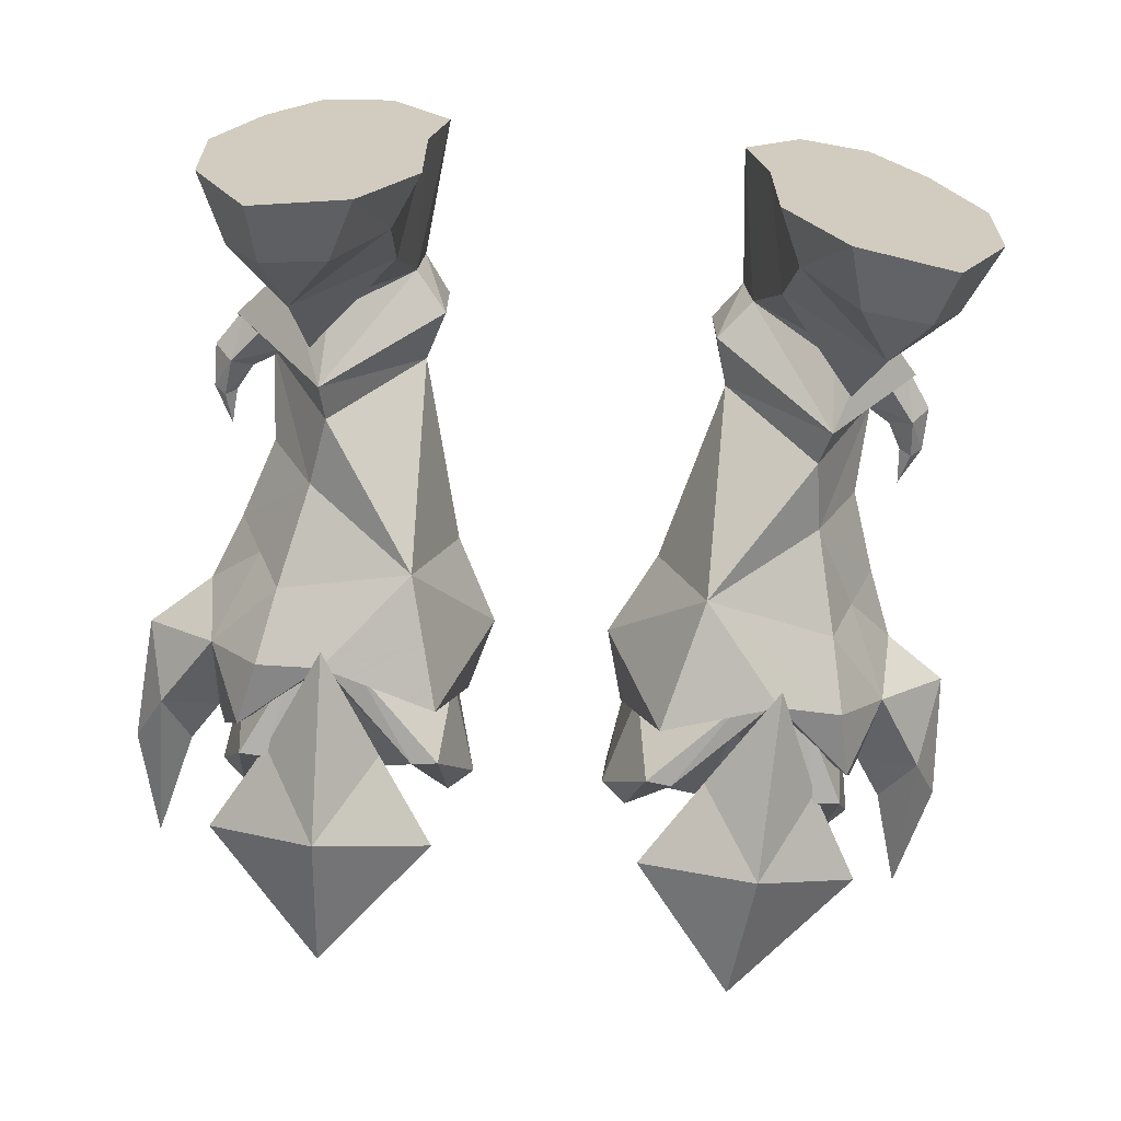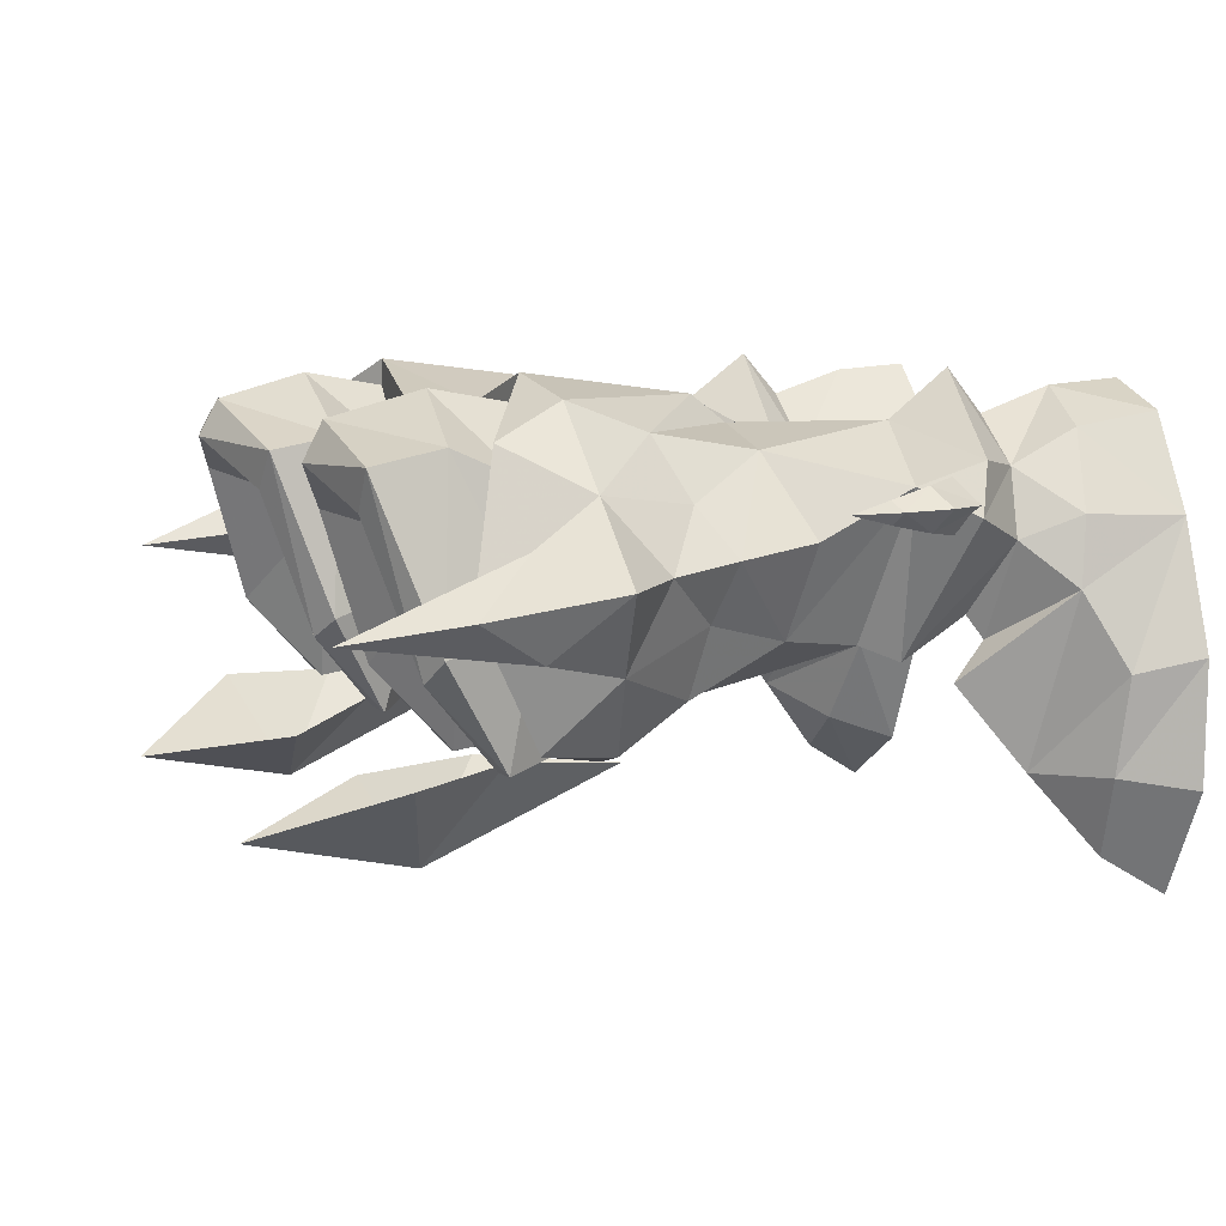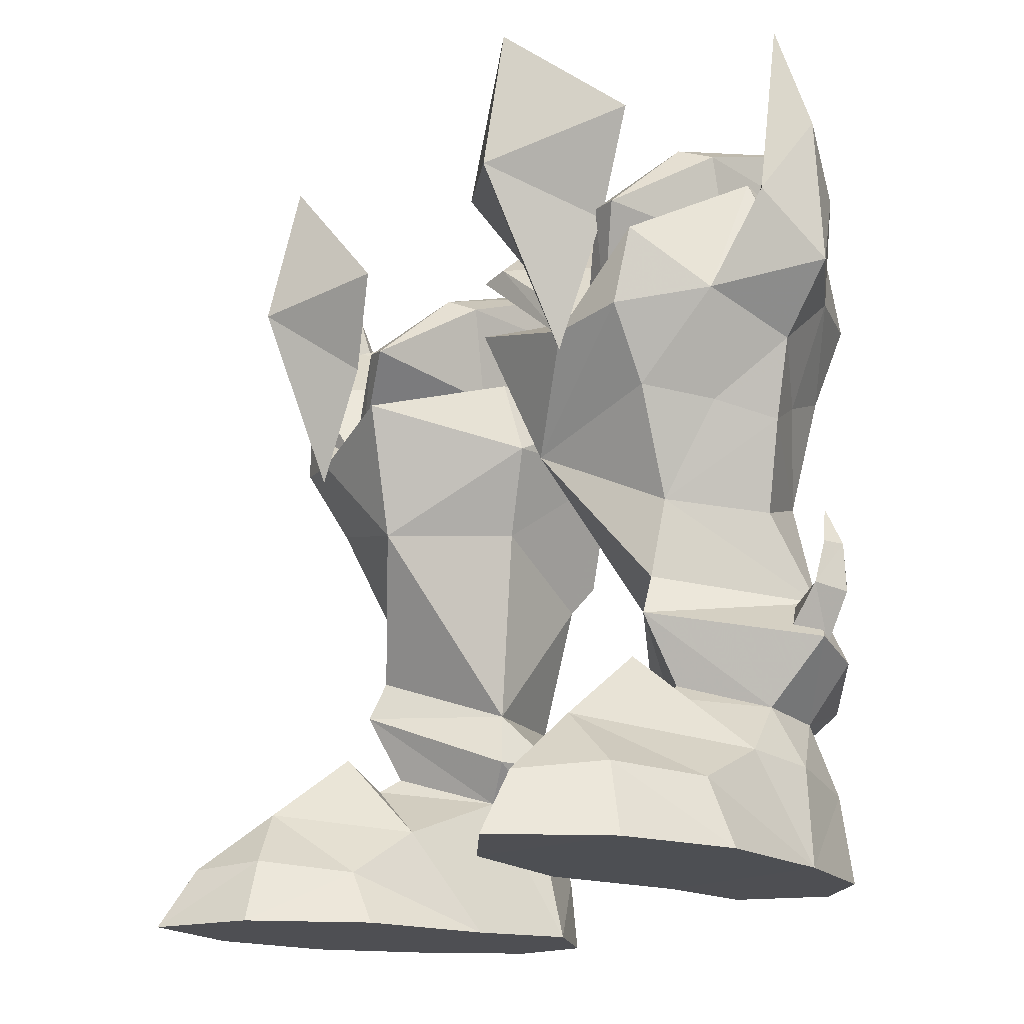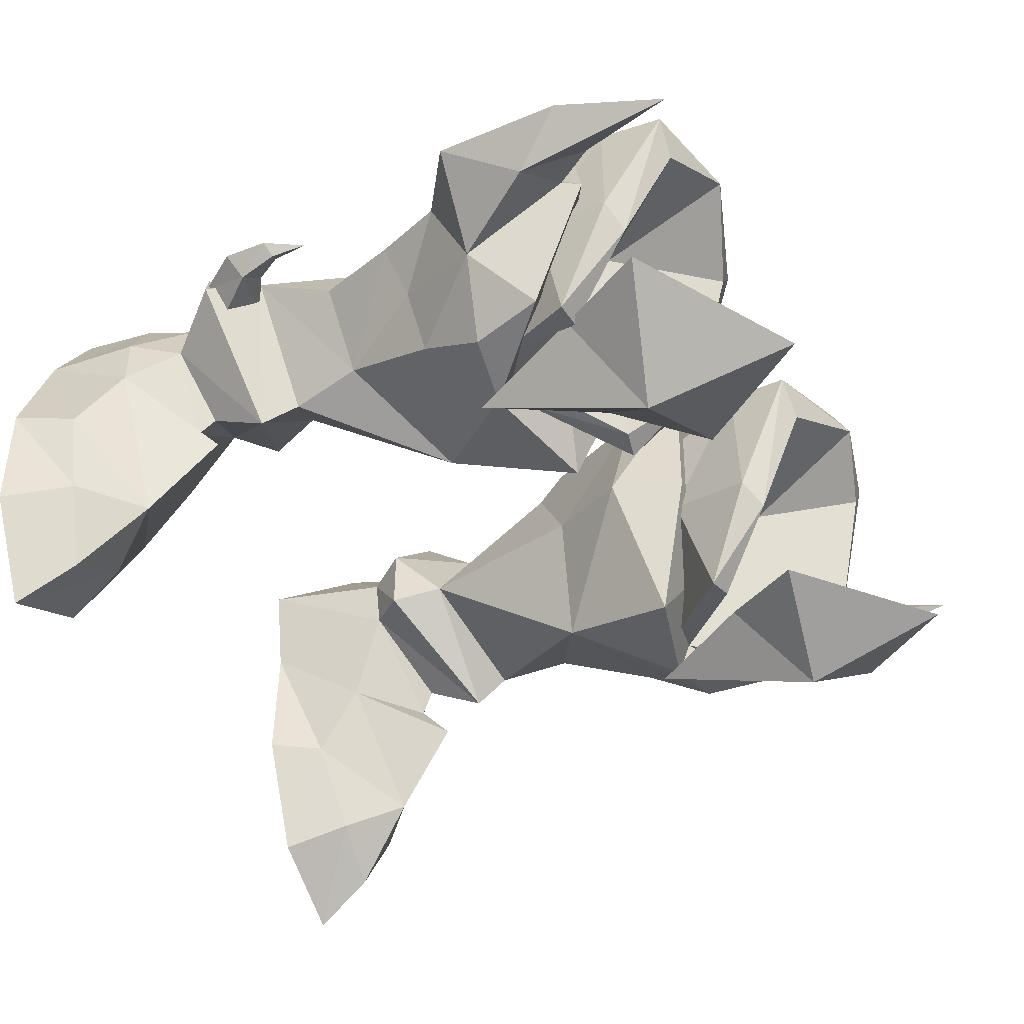
<metadata>
{"format":"obj","ext":"obj","renderer":"f3d","projection":"perspective","resolution":1024,"background":"white","views":[{"elev":-66.6,"azim":174.5,"up":"+Y"},{"elev":7.2,"azim":69.2,"up":"+Y"},{"elev":-18.1,"azim":57.3,"up":"+Z"},{"elev":-45.4,"azim":-63.7,"up":"+Y"}]}
</metadata>
<code>
g warrior_shoe_male_45710
v -8.053 -3.617 30.42
v -8.478 -4.743 24.79
v -12.68 -1.467 26.17
v -10.69 -1.165 22.65
v -8.8 -1.742 18.16
v -4.043 -2.511 25.62
v -6.316 -1.641 22.37
v 7.924 -3.617 30.42
v 12.55 -1.467 26.17
v 8.349 -4.743 24.79
v 10.57 -1.165 22.65
v 8.672 -1.742 18.16
v 3.915 -2.511 25.62
v 6.187 -1.641 22.37
f 2 1 3
f 2 4 5
f 4 2 3
f 1 2 6
f 7 2 5
f 2 7 6
f 9 8 10
f 12 11 10
f 9 10 11
f 13 10 8
f 12 10 14
f 13 14 10
g warrior_shoe_male_45710
v -4.01 4.395 15.64
v -2.328 3.82 18.81
v -3.903 9.296 19.17
v -6.28 8.873 13.56
v -11.23 8.688 23.21
v -12.89 7.155 20.43
v -10.52 9.907 20.74
v -3.135 3.478 21.69
v -3.544 9.352 21.62
v -15.03 5.768 23.32
v -16.06 4.577 20.01
v -9.415 8.15 13.72
v -11.9 7.037 9.412
v -8.568 8.98 8.748
v -5.863 5.129 8.567
v -10.16 8.817 17.76
v -6.054 9.82 14.71
v -13.67 4.678 18.36
v -11.42 6.652 16.78
v -7.878 10.66 21.24
v -12.6 4.98 15.7
v -14.13 3.822 25.18
v -13.09 3.996 23.66
v -11.52 5.344 12.56
v -15.23 3.345 28.84
v -16.4 3.96 24.91
v -5.652 -0.4715 15.25
v -13.26 1.659 19.76
v -12.82 3.798 24.37
v -4.328 -2.056 20.09
v -15.25 2.463 22.96
v -9.834 2.006 12.95
v -9.369 1.692 10.17
v -10.74 0.4256 16.68
v -11.28 -1.095 19.24
v -11.67 2.905 16.32
v -11.88 -0.8132 21.95
v -8.776 -1.688 18.87
v -8.312 3.736 21.28
v -3.544 9.352 21.62
v -3.135 3.478 21.69
v -11.23 8.688 23.21
v -7.878 10.66 21.24
v -11.88 -0.8132 21.95
v -12.82 3.798 24.37
v -4.328 -2.056 20.09
v -8.776 -1.688 18.87
v -9.214 -3.998 2.335
v -7.321 -0.8083 1.905
v -8.452 -4.872 -0.144
v -6.388 -0.509 -0.136
v -11.87 -6.913 -0.1436
v -13.97 -3.034 -0.1433
v -11.47 -5.529 2.138
v -12.87 -2.618 2.505
v -6.422 4.486 -0.1281
v -12.56 5.893 -0.1274
v -6.388 -0.509 -0.136
v -14.1 1.392 -0.1353
v -10.68 9.246 -0.1275
v -5.73 7.932 -0.1279
v -13.38 0.8582 2.273
v -14.1 1.392 -0.1353
v -8.452 -4.872 -0.144
v -13.97 -3.034 -0.1433
v -12.47 7.862 7.193
v -10.64 7.528 5.32
v -8.451 10.68 6.536
v -8.332 9.115 5.206
v -8.568 8.98 8.748
v -12.47 7.862 7.193
v -8.451 10.68 6.536
v -5.252 4.723 6.544
v -5.863 5.129 8.567
v -5.228 7.406 6.556
v -8.081 10.23 -0.1277
v -8.194 10.02 2.568
v -10.68 9.246 -0.1275
v -10.63 8.752 2.895
v -6.422 4.486 -0.1281
v -6.498 5.095 5.082
v -5.73 7.932 -0.1279
v -6.255 7.062 4.98
v -6.255 7.062 4.98
v -5.228 7.406 6.556
v -5.228 7.406 6.556
v -5.863 5.129 8.567
v -12.16 6.016 3.38
v -12.56 5.893 -0.1274
v -10.64 7.528 5.32
v -8.332 9.115 5.206
v -13.33 6.097 7.758
v -11.9 7.037 9.412
v -13.33 6.097 7.758
v -9.671 1.097 8.71
v -11.47 5.171 5.498
v -9.554 2.553 6.298
v -5.252 4.723 6.544
v -6.498 5.095 5.082
v -9.671 1.097 8.71
v -9.554 2.553 6.298
v -9.671 1.097 8.71
v -9.369 1.692 10.17
v -9.369 1.692 10.17
v -9.671 1.097 8.71
v -6.255 7.062 4.98
v -5.228 7.406 6.556
v -10.03 0.3618 6.954
v -10.61 -2.699 4.483
v -12.48 3.583 3.663
v -7.139 1.708 3.698
v -11.47 5.171 5.498
v -9.827 1.737 5.759
v -8.081 10.23 -0.1277
v -11.87 -6.913 -0.1436
v -9.554 2.553 6.298
v -7.139 1.708 3.698
v -10.03 0.3618 6.954
v -9.827 1.737 5.759
v -12.48 3.583 3.663
v -12.34 5.489 8.213
v -13.44 5.699 9.619
v -11.19 6.33 9.036
v -13.63 6.012 11.11
v -13.2 6.386 10.96
v -12.63 6.388 9.924
v -13.02 6.493 7.586
v -13.44 5.699 9.619
v -12.34 5.489 8.213
v -13.63 6.012 11.11
v -14.1 6.443 10.92
v -14.13 6.506 9.213
v -13.32 6.342 12.38
v -13.32 6.342 12.38
v -12.63 6.388 9.924
v -13.35 7.191 9.673
v -11.19 6.33 9.036
v -13.58 6.797 11.14
v -13.2 6.386 10.96
v -13.35 7.191 9.673
v -13.02 6.493 7.586
v -12.22 7.364 8.28
v -13.58 6.797 11.14
v -14.1 6.443 10.92
v -14.13 6.506 9.213
v -13.32 6.342 12.38
v -13.32 6.342 12.38
v -3.596 1.06 25.04
v -2.64 1.774 24.52
v -4.062 -1.874 22.38
v -3.137 7.683 26.65
v -4.208 6.255 26.78
v -7.571 7.964 28.16
v -3.523 8.117 24.12
v -7.538 9.302 27.47
v -3.751 2.864 21.11
v -7.372 -0.7546 19.39
v -5.059 -1.725 22.59
v -8.663 -0.4297 19.44
v -8.064 5.164 23.35
v -3.596 1.06 25.04
v -5.059 -1.725 22.59
v -4.208 6.255 26.78
v -7.571 7.964 28.16
v -8.663 -0.4297 19.44
v -12.65 2.373 25.2
v -11.72 1.544 25.59
v -11.68 -1.419 22.89
v -11.45 8.055 27.21
v -10.54 6.633 27.21
v -12.12 3.302 22.17
v -11.35 8.584 24.65
v -9.977 -0.5993 19.57
v -10.65 -1.392 22.97
v -11.72 1.544 25.59
v -10.65 -1.392 22.97
v -10.54 6.633 27.21
v -7.705 10.2 24.22
v -4.054 6.81 20.98
v -11.33 7.546 22.29
v -7.935 9.68 21.27
v -12.22 7.364 8.28
v 3.881 4.395 15.64
v 3.774 9.296 19.17
v 2.199 3.82 18.81
v 6.152 8.873 13.56
v 11.1 8.688 23.21
v 10.39 9.907 20.74
v 12.76 7.155 20.43
v 3.416 9.352 21.62
v 3.007 3.478 21.69
v 14.9 5.768 23.32
v 15.9 4.559 20.47
v 9.286 8.15 13.72
v 8.439 8.98 8.748
v 11.77 7.037 9.412
v 5.734 5.129 8.567
v 10.04 8.817 17.76
v 5.925 9.82 14.71
v 11.29 6.652 16.78
v 13.54 4.678 18.36
v 7.75 10.66 21.24
v 12.47 4.98 15.7
v 14 3.822 25.18
v 12.97 3.996 23.66
v 11.4 5.344 12.56
v 15.07 3.326 29.31
v 16.24 3.942 25.37
v 5.523 -0.4715 15.25
v 13.13 1.659 19.76
v 12.69 3.798 24.37
v 4.199 -2.056 20.09
v 15.12 2.463 22.96
v 9.241 1.692 10.17
v 9.705 2.006 12.95
v 10.61 0.4256 16.68
v 11.15 -1.095 19.24
v 11.54 2.905 16.32
v 8.647 -1.688 18.87
v 11.76 -0.8132 21.95
v 8.183 3.736 21.28
v 3.007 3.478 21.69
v 3.416 9.352 21.62
v 7.75 10.66 21.24
v 11.1 8.688 23.21
v 12.69 3.798 24.37
v 11.76 -0.8132 21.95
v 4.199 -2.056 20.09
v 8.647 -1.688 18.87
v 9.085 -3.998 2.335
v 8.323 -4.872 -0.144
v 7.192 -0.8084 1.905
v 6.259 -0.5092 -0.1362
v 11.74 -6.913 -0.1436
v 11.34 -5.529 2.138
v 13.84 -3.034 -0.1433
v 12.74 -2.618 2.505
v 6.293 4.486 -0.1284
v 6.259 -0.5092 -0.1362
v 12.43 5.892 -0.1277
v 13.97 1.392 -0.1355
v 10.56 9.246 -0.1278
v 5.602 7.931 -0.1283
v 13.25 0.8581 2.272
v 13.97 1.392 -0.1355
v 8.323 -4.872 -0.144
v 13.84 -3.034 -0.1433
v 12.35 7.862 7.193
v 8.322 10.68 6.536
v 10.51 7.528 5.32
v 8.203 9.115 5.206
v 8.439 8.98 8.748
v 8.322 10.68 6.536
v 12.35 7.862 7.193
v 5.124 4.723 6.544
v 5.1 7.406 6.556
v 5.734 5.129 8.567
v 7.952 10.23 -0.1281
v 10.56 9.246 -0.1278
v 8.065 10.02 2.568
v 10.5 8.752 2.894
v 6.293 4.486 -0.1284
v 5.602 7.931 -0.1283
v 6.369 5.095 5.082
v 6.126 7.061 4.98
v 6.126 7.061 4.98
v 5.1 7.406 6.556
v 5.734 5.129 8.567
v 5.1 7.406 6.556
v 12.03 6.016 3.38
v 12.43 5.892 -0.1277
v 10.51 7.528 5.32
v 8.203 9.115 5.206
v 13.2 6.097 7.758
v 11.77 7.037 9.412
v 13.2 6.097 7.758
v 11.34 5.171 5.498
v 9.543 1.097 8.71
v 9.425 2.552 6.298
v 5.124 4.723 6.544
v 9.543 1.097 8.71
v 6.369 5.095 5.082
v 9.425 2.552 6.298
v 9.543 1.097 8.71
v 9.241 1.692 10.17
v 9.241 1.692 10.17
v 9.543 1.097 8.71
v 6.126 7.061 4.98
v 5.1 7.406 6.556
v 9.898 0.3615 6.953
v 12.35 3.583 3.662
v 10.48 -2.699 4.483
v 7.01 1.708 3.697
v 11.34 5.171 5.498
v 9.698 1.736 5.759
v 7.952 10.23 -0.1281
v 11.74 -6.913 -0.1436
v 9.425 2.552 6.298
v 7.01 1.708 3.697
v 9.698 1.736 5.759
v 9.898 0.3615 6.953
v 12.35 3.583 3.662
v 12.21 5.489 8.213
v 11.07 6.33 9.036
v 13.31 5.699 9.619
v 13.5 6.012 11.11
v 12.5 6.388 9.924
v 13.08 6.386 10.96
v 12.89 6.493 7.586
v 12.21 5.489 8.213
v 13.31 5.699 9.619
v 13.5 6.012 11.11
v 13.97 6.443 10.92
v 14 6.506 9.213
v 13.19 6.342 12.38
v 13.19 6.342 12.38
v 12.5 6.388 9.924
v 11.07 6.33 9.036
v 13.22 7.191 9.673
v 13.45 6.797 11.14
v 13.08 6.386 10.96
v 13.22 7.191 9.673
v 12.09 7.364 8.28
v 12.89 6.493 7.586
v 13.97 6.443 10.92
v 13.45 6.797 11.14
v 14 6.506 9.213
v 13.19 6.342 12.38
v 13.19 6.342 12.38
v 3.468 1.06 25.04
v 3.933 -1.874 22.38
v 2.511 1.774 24.52
v 3.009 7.683 26.65
v 4.08 6.255 26.78
v 7.442 7.964 28.16
v 3.395 8.117 24.12
v 7.409 9.302 27.47
v 7.244 -0.7546 19.39
v 3.623 2.864 21.11
v 4.931 -1.725 22.59
v 8.534 -0.4297 19.44
v 7.935 5.164 23.35
v 4.931 -1.725 22.59
v 3.468 1.06 25.04
v 4.08 6.255 26.78
v 7.442 7.964 28.16
v 8.534 -0.4297 19.44
v 12.52 2.373 25.2
v 11.55 -1.419 22.89
v 11.6 1.544 25.59
v 11.32 8.055 27.21
v 10.41 6.633 27.21
v 11.99 3.302 22.17
v 11.22 8.584 24.65
v 9.848 -0.5993 19.57
v 10.53 -1.392 22.97
v 11.6 1.544 25.59
v 10.53 -1.392 22.97
v 10.41 6.633 27.21
v 7.576 10.2 24.22
v 3.926 6.811 20.98
v 11.2 7.546 22.29
v 7.807 9.68 21.27
v 12.09 7.364 8.28
f 16 15 17
f 18 17 15
f 20 19 21
f 22 16 23
f 17 23 16
f 25 24 20
f 27 26 28
f 18 15 29
f 28 26 18
f 30 20 21
f 30 31 18
f 17 18 31
f 18 29 28
f 32 20 33
f 21 19 34
f 34 23 17
f 21 34 31
f 31 34 17
f 35 33 26
f 18 26 30
f 33 35 32
f 24 36 37
f 35 26 38
f 24 39 36
f 40 39 24
f 30 26 33
f 32 25 20
f 15 16 41
f 37 42 43
f 16 22 44
f 44 41 16
f 45 25 42
f 46 27 47
f 15 41 29
f 46 47 41
f 42 48 49
f 29 41 47
f 42 32 50
f 51 49 52
f 44 52 41
f 52 49 41
f 50 35 46
f 46 41 48
f 35 50 32
f 36 45 37
f 46 38 27
f 39 45 36
f 40 25 45
f 42 37 45
f 46 48 50
f 25 32 42
f 51 43 42
f 37 43 20
f 39 40 45
f 25 40 24
f 27 38 26
f 35 38 46
f 30 33 20
f 48 42 50
f 37 20 24
f 54 53 55
f 56 53 57
f 57 53 54
f 58 53 59
f 55 53 60
f 61 53 58
f 60 53 61
f 59 53 56
f 49 48 41
f 21 31 30
f 63 62 64
f 64 65 63
f 67 66 68
f 68 69 67
f 71 70 72
f 72 73 71
f 70 71 74
f 74 75 70
f 66 64 62
f 62 68 66
f 69 76 77
f 77 67 69
f 73 72 78
f 78 79 73
f 81 80 82
f 82 83 81
f 85 84 86
f 88 87 89
f 91 90 92
f 92 93 91
f 95 94 96
f 96 97 95
f 98 83 82
f 82 99 98
f 100 84 101
f 103 102 93
f 93 92 103
f 91 93 104
f 104 105 91
f 85 106 107
f 109 108 110
f 110 111 109
f 113 112 114
f 114 115 113
f 107 106 116
f 116 117 107
f 88 118 119
f 119 87 88
f 112 113 120
f 120 121 112
f 123 122 124
f 124 76 123
f 108 80 81
f 81 110 108
f 123 63 125
f 125 122 123
f 124 126 102
f 125 95 127
f 75 74 128
f 78 129 79
f 69 123 76
f 123 62 63
f 68 123 69
f 68 62 123
f 130 126 127
f 130 127 95
f 76 103 77
f 125 63 94
f 94 63 65
f 132 131 133
f 127 126 124
f 94 95 125
f 96 90 91
f 103 124 102
f 76 124 103
f 102 104 93
f 105 97 91
f 97 96 91
f 102 126 104
f 133 134 132
f 136 135 137
f 139 138 140
f 136 140 138
f 142 141 143
f 142 144 145
f 145 146 142
f 144 147 145
f 139 148 138
f 150 149 151
f 150 152 149
f 153 149 152
f 155 154 156
f 157 154 158
f 159 158 154
f 160 157 158
f 161 153 152
f 163 162 164
f 163 165 162
f 166 162 165
f 165 167 166
f 168 165 163
f 168 169 165
f 170 164 171
f 172 164 162
f 172 171 164
f 163 164 170
f 172 173 171
f 175 174 176
f 177 174 175
f 178 174 177
f 174 179 176
f 181 180 182
f 184 183 181
f 180 181 183
f 167 183 184
f 186 185 180
f 169 186 183
f 182 185 187
f 182 188 181
f 187 188 182
f 182 180 185
f 173 188 187
f 174 189 190
f 174 191 189
f 174 178 191
f 179 174 190
f 193 192 168
f 194 186 192
f 170 168 163
f 183 186 180
f 169 167 165
f 169 183 167
f 107 84 85
f 86 84 100
f 43 19 20
f 49 51 42
f 192 169 168
f 192 186 169
f 195 194 192
f 195 192 193
f 193 168 170
f 194 185 186
f 140 136 137
f 146 141 142
f 196 150 151
f 159 154 155
f 198 197 199
f 197 198 200
f 202 201 203
f 204 199 205
f 199 204 198
f 203 206 207
f 209 208 210
f 211 197 200
f 200 208 209
f 202 203 212
f 200 213 212
f 213 200 198
f 209 211 200
f 214 203 215
f 216 201 202
f 198 204 216
f 213 216 202
f 198 216 213
f 208 214 217
f 212 208 200
f 215 217 214
f 219 218 206
f 220 208 217
f 218 221 206
f 206 221 222
f 214 208 212
f 203 207 215
f 223 199 197
f 225 224 219
f 226 205 199
f 199 223 226
f 224 207 227
f 228 210 229
f 211 223 197
f 223 228 229
f 231 230 224
f 228 223 211
f 232 215 224
f 233 231 234
f 223 233 226
f 223 231 233
f 229 217 232
f 230 223 229
f 215 232 217
f 219 227 218
f 210 220 229
f 218 227 221
f 227 207 222
f 227 219 224
f 232 230 229
f 224 215 207
f 224 225 234
f 203 225 219
f 227 222 221
f 206 222 207
f 208 220 210
f 229 220 217
f 203 214 212
f 232 224 230
f 206 203 219
f 236 235 237
f 238 235 239
f 237 235 238
f 240 235 241
f 242 235 236
f 241 235 243
f 243 235 242
f 239 235 240
f 223 230 231
f 212 213 202
f 245 244 246
f 246 247 245
f 249 248 250
f 250 251 249
f 253 252 254
f 254 255 253
f 256 254 252
f 252 257 256
f 244 245 248
f 248 249 244
f 259 258 251
f 251 250 259
f 260 253 255
f 255 261 260
f 263 262 264
f 264 265 263
f 267 266 268
f 270 269 271
f 273 272 274
f 274 275 273
f 277 276 278
f 278 279 277
f 263 265 280
f 280 281 263
f 282 266 283
f 275 284 285
f 285 273 275
f 286 275 274
f 274 287 286
f 289 288 268
f 291 290 292
f 292 293 291
f 295 294 296
f 296 297 295
f 298 288 289
f 289 299 298
f 301 300 271
f 271 269 301
f 302 296 294
f 294 303 302
f 305 304 306
f 306 258 305
f 264 262 290
f 290 291 264
f 307 246 306
f 306 304 307
f 284 308 305
f 309 278 307
f 310 256 257
f 261 311 260
f 258 306 251
f 246 244 306
f 251 306 249
f 306 244 249
f 309 308 312
f 278 309 312
f 259 285 258
f 276 246 307
f 247 246 276
f 314 313 315
f 305 308 309
f 307 278 276
f 274 272 277
f 284 305 285
f 285 305 258
f 275 286 284
f 274 279 287
f 274 277 279
f 286 308 284
f 315 316 314
f 318 317 319
f 321 320 322
f 320 321 319
f 324 323 325
f 327 326 325
f 325 328 327
f 327 329 326
f 320 330 322
f 332 331 333
f 331 334 333
f 334 331 335
f 337 336 338
f 339 336 340
f 336 339 341
f 339 340 342
f 334 335 343
f 345 344 346
f 344 347 346
f 347 344 348
f 348 349 347
f 346 347 350
f 347 351 350
f 352 345 353
f 344 345 354
f 345 352 354
f 353 345 346
f 352 355 354
f 357 356 358
f 358 356 359
f 359 356 360
f 357 361 356
f 363 362 364
f 364 365 366
f 365 364 362
f 366 365 349
f 362 367 368
f 365 368 351
f 369 367 363
f 364 370 363
f 363 370 369
f 367 362 363
f 369 370 355
f 372 371 356
f 371 373 356
f 373 360 356
f 372 356 361
f 350 374 375
f 374 368 376
f 346 350 353
f 362 368 365
f 347 349 351
f 349 365 351
f 268 266 289
f 283 266 267
f 203 201 225
f 224 234 231
f 350 351 374
f 351 368 374
f 374 376 377
f 375 374 377
f 353 350 375
f 368 367 376
f 318 319 321
f 325 323 328
f 332 333 378
f 338 336 341

</code>
